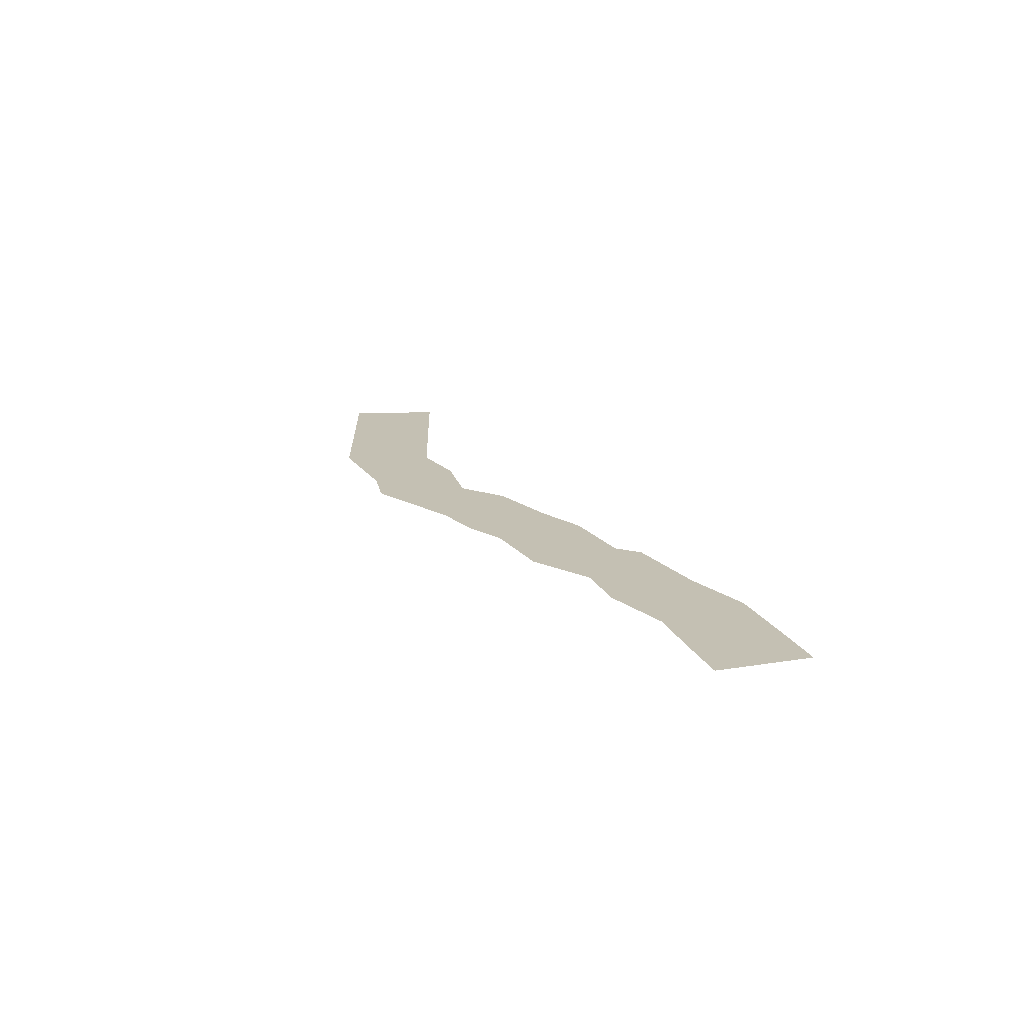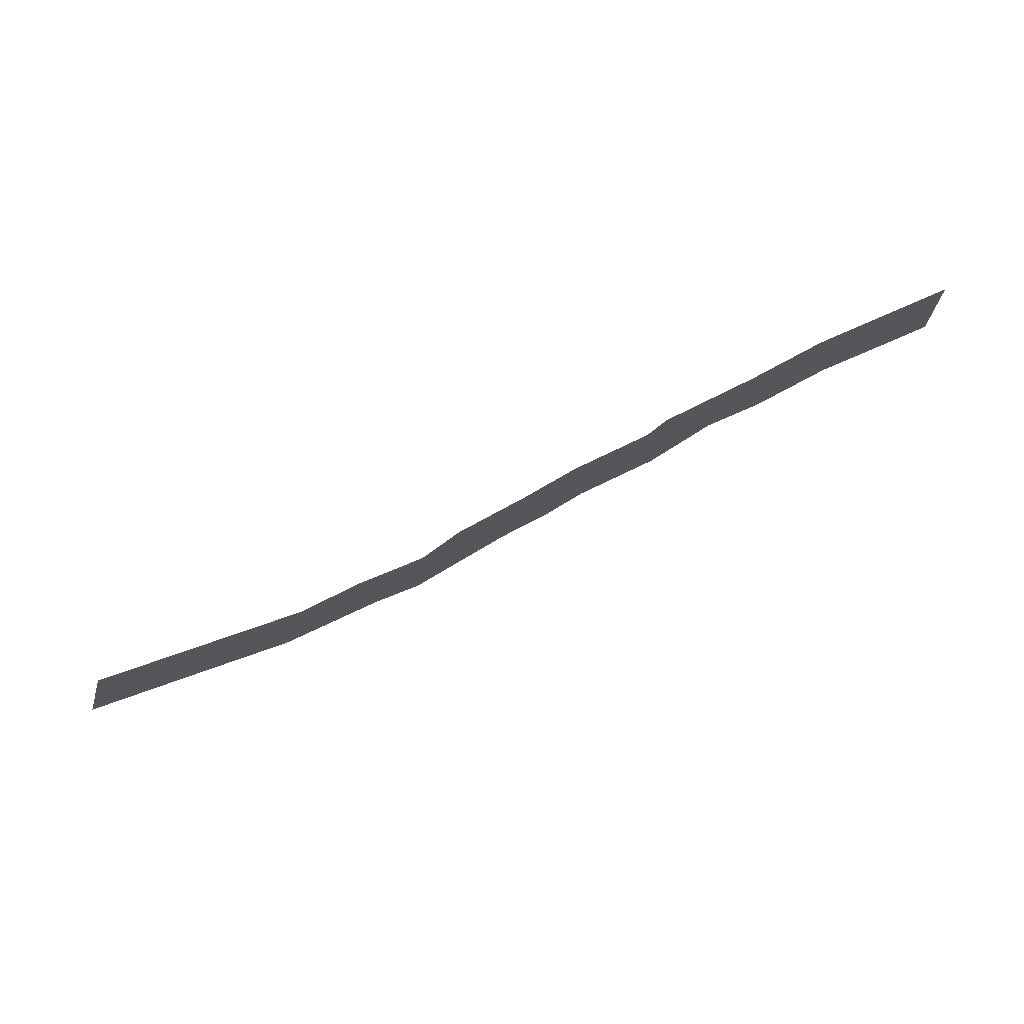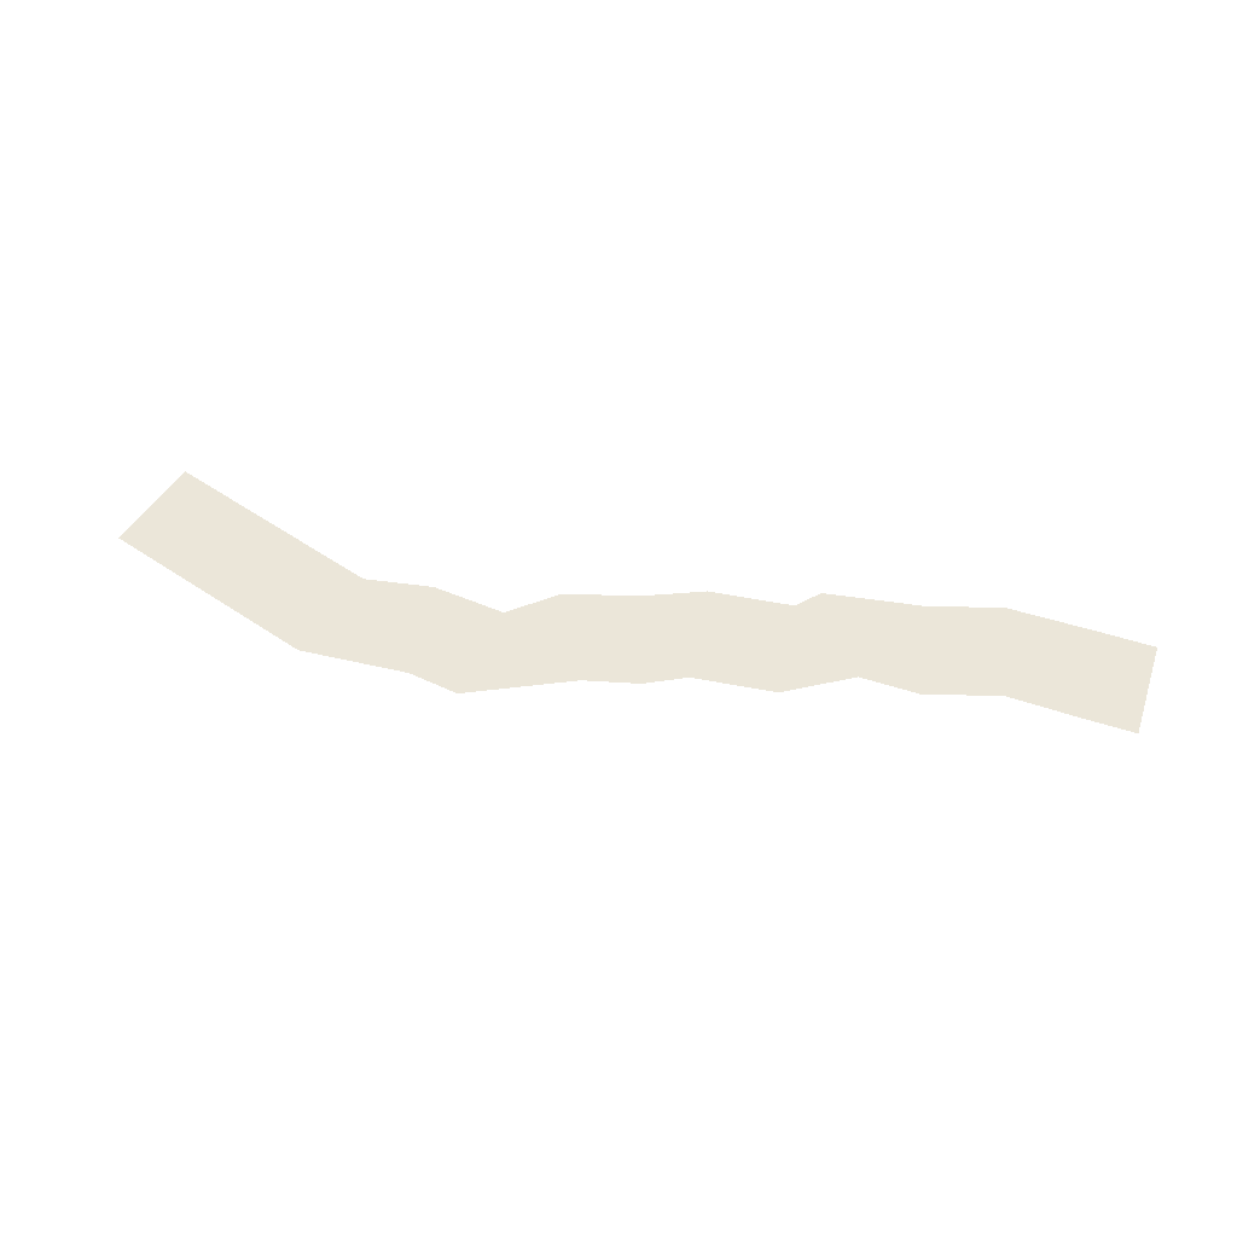
<metadata>
{"format":"obj","ext":"obj","renderer":"f3d","projection":"perspective","resolution":1024,"background":"white","views":[{"elev":18.0,"azim":-108.1,"up":"+Y"},{"elev":72.6,"azim":155.8,"up":"+Z"},{"elev":57.3,"azim":-161.8,"up":"+Y"}]}
</metadata>
<code>
o Rio
v -245 -2.5 -92.5
v -223 -2.5 -92.5
v -223 -2.5 -52.5
v -245 -2.5 -52.5
v -185.8 -2.5 -52.94
v -194.2 -2.5 -92.06
v -155.2 -2.5 -62.08
v -163.5 -2.5 -101.2
v -116 -2.5 -68.64
v -139.3 -2.5 -101.2
v -107.7 -2.5 -77.56
v -112.6 -2.5 -117.3
v -73.45 -2.5 -81.76
v -78.33 -2.5 -121.5
v -50.96 -2.5 -91.31
v -61.99 -2.5 -129.8
v -19.56 -2.5 -100.9
v -39.56 -2.5 -135.6
v -1.34 -2.5 -115.9
v 2.842 -2.5 -155.6
v 28.65 -2.5 -113.2
v 23.77 -2.5 -152.9
v 56.26 -2.5 -118.3
v 67.62 -2.5 -156.6
v 83.68 -2.5 -110.2
v 95.04 -2.5 -148.5
v 116.3 -2.5 -100.5
v 127.6 -2.5 -138.9
v 144.7 -2.5 -92.1
v 156 -2.5 -130.5
g Default
f 1 4 3 2
f 3 5 6 2
f 8 6 5 7
f 7 9 10 8
f 10 9 11 12
f 11 13 14 12
f 15 16 14 13
f 15 17 18 16
f 18 17 19 20
f 19 21 22 20
f 22 21 23 24
f 23 25 26 24
f 27 28 26 25
f 27 29 30 28

</code>
